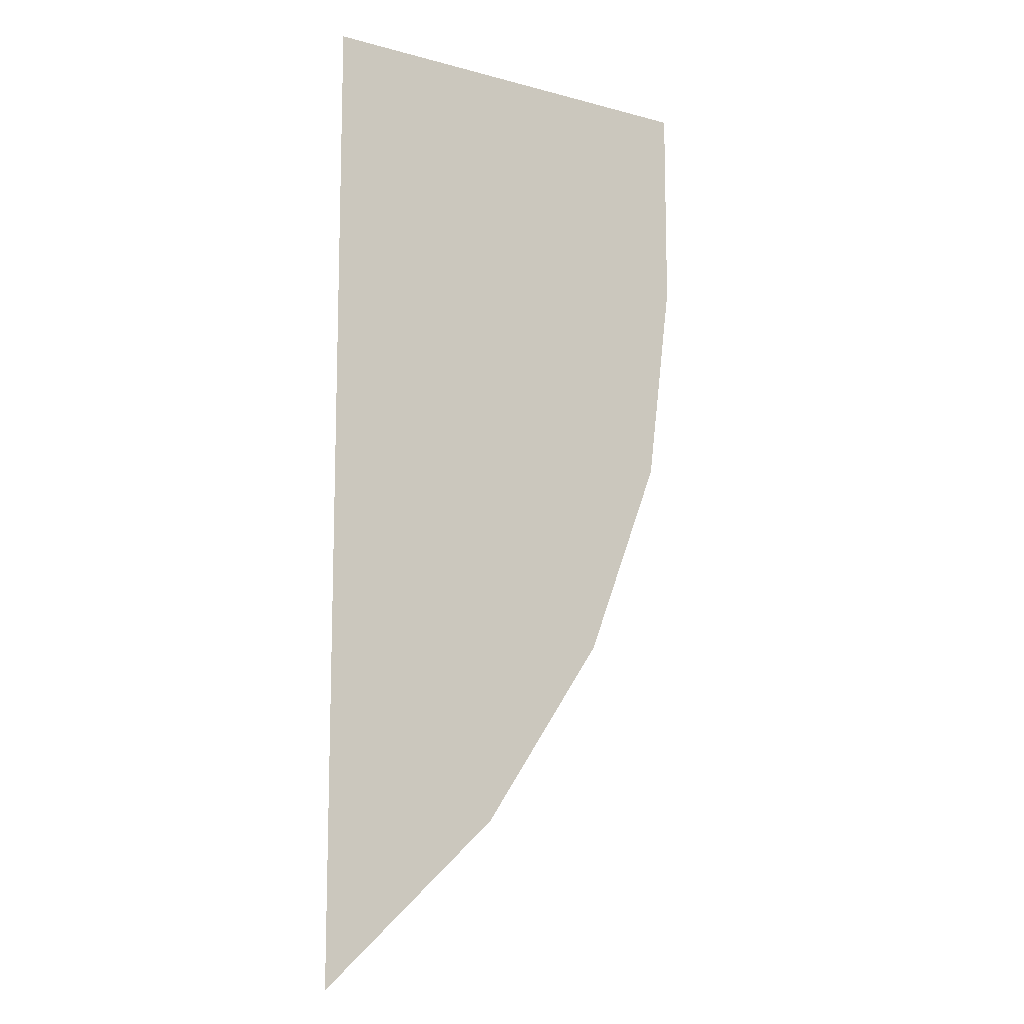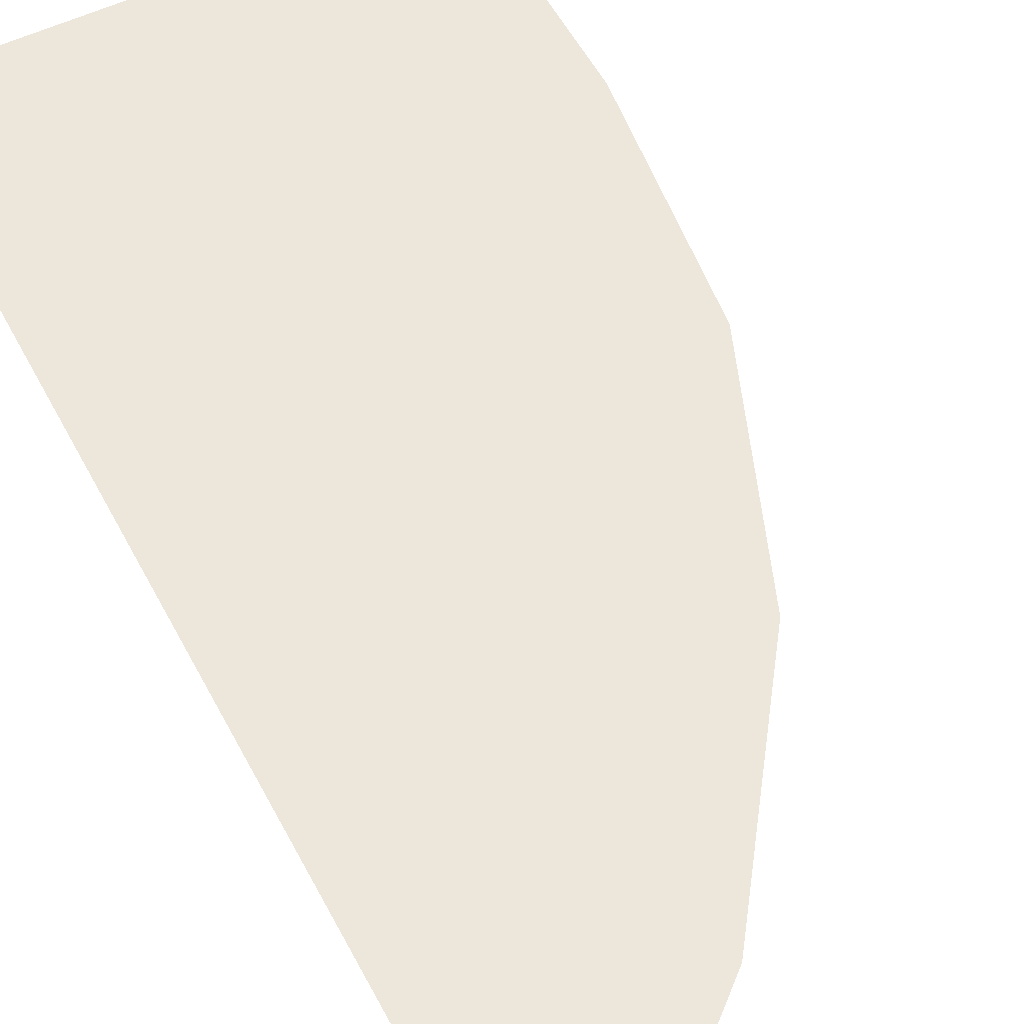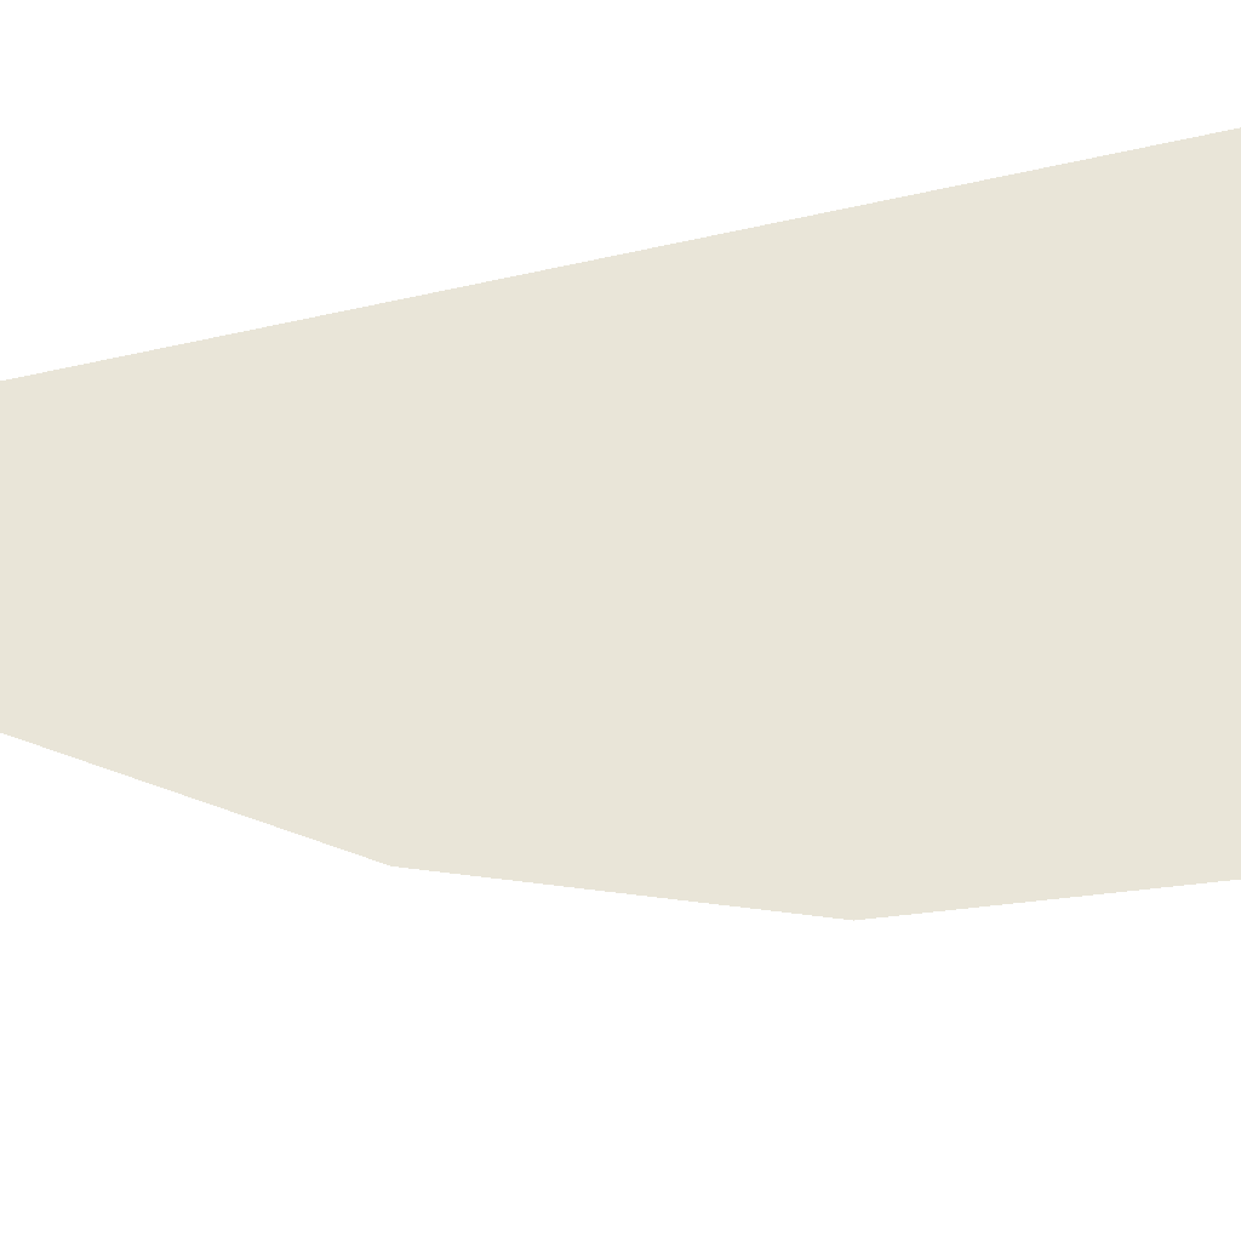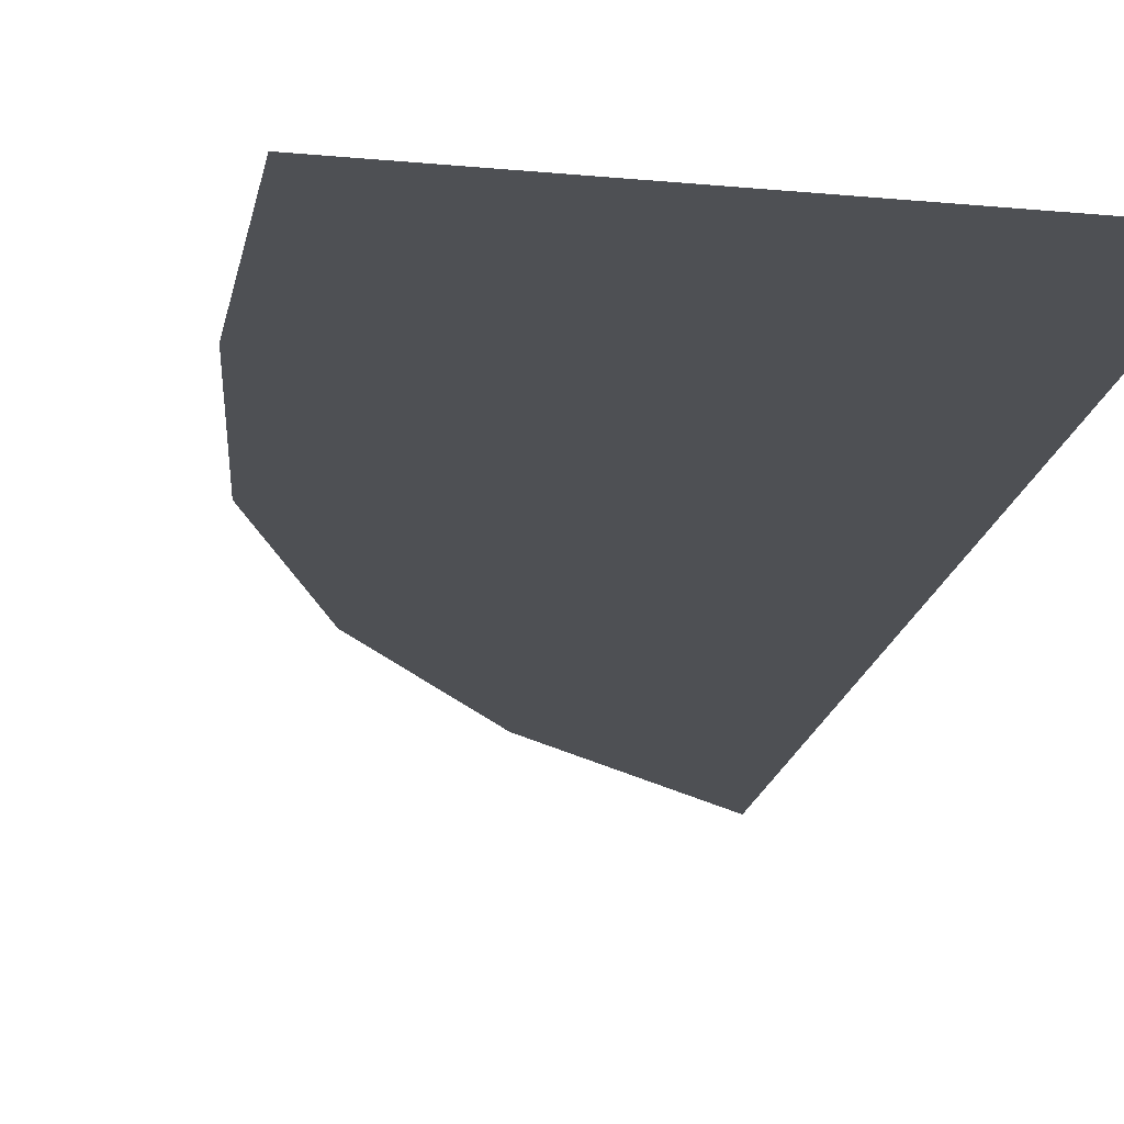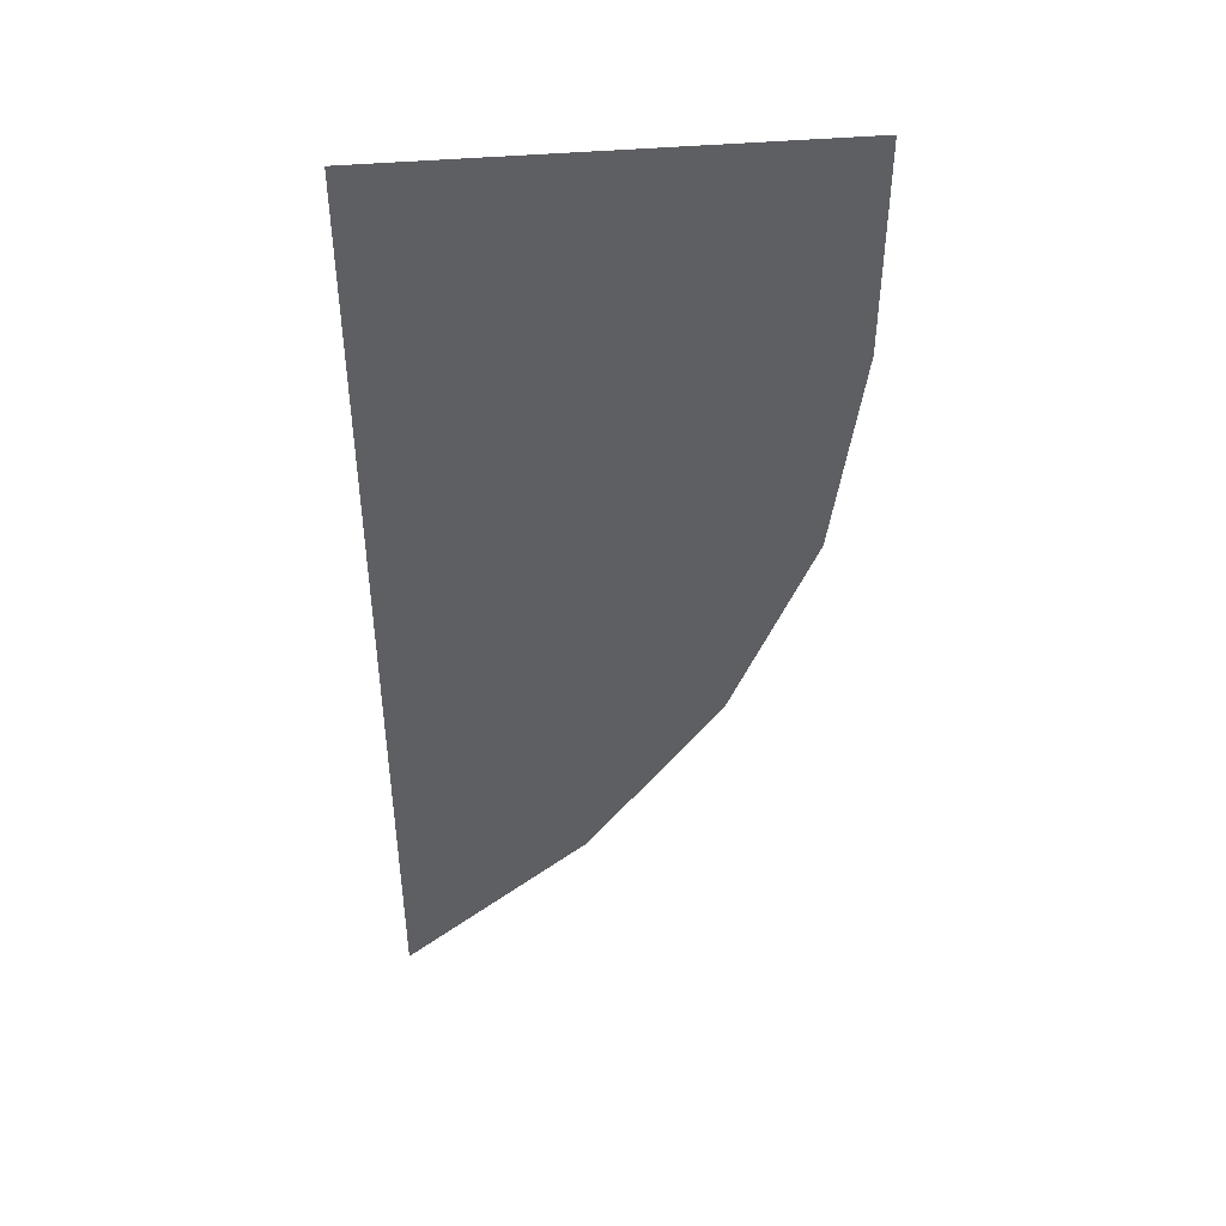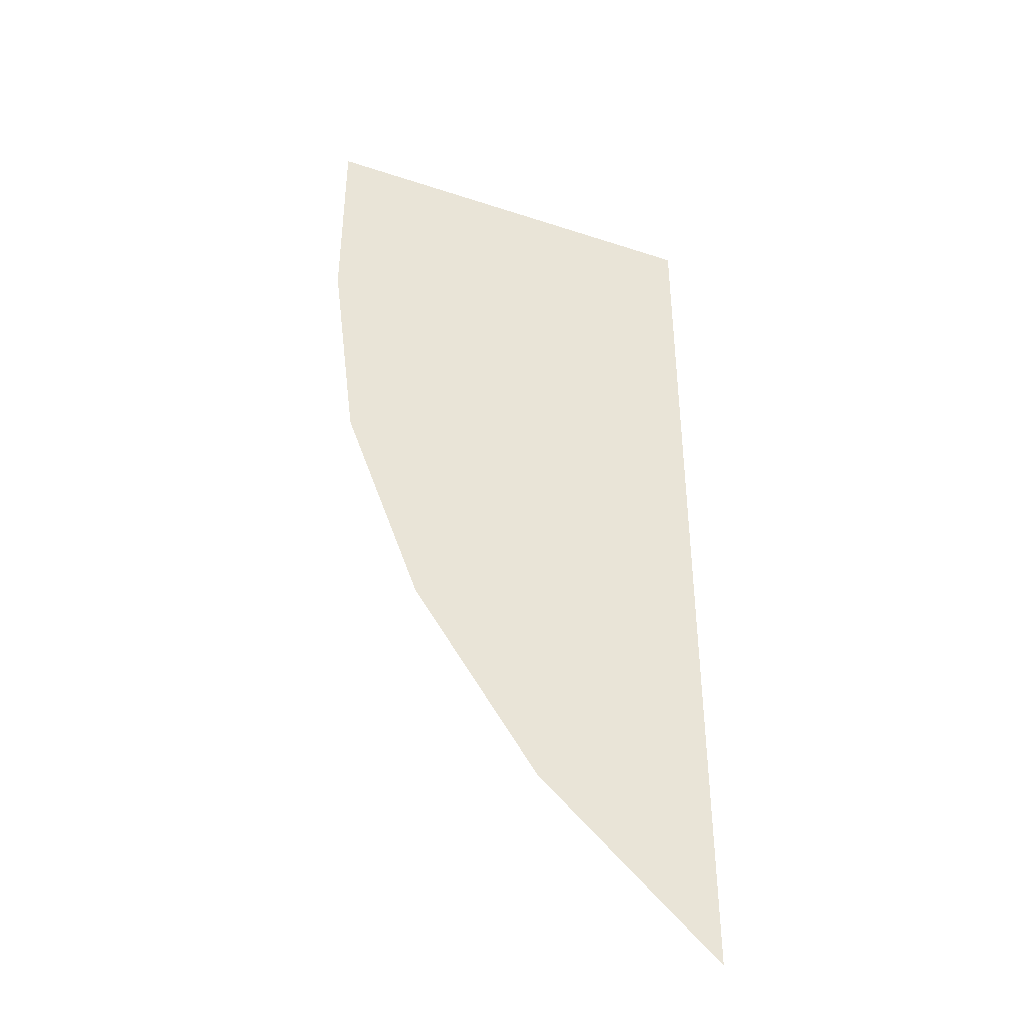
<metadata>
{"format":"obj","ext":"obj","renderer":"f3d","projection":"perspective","resolution":1024,"background":"white","views":[{"elev":-11.9,"azim":147.5,"up":"+Z"},{"elev":53.8,"azim":153.0,"up":"+Y"},{"elev":59.7,"azim":-104.0,"up":"+Y"},{"elev":-18.9,"azim":-10.3,"up":"+Y"},{"elev":46.0,"azim":174.6,"up":"+Z"},{"elev":-41.2,"azim":-21.8,"up":"+Z"}]}
</metadata>
<code>
v -0.03 0 -0.17
v -0.7 0 0.05
v -0.45 0 -0.2
v -0.03 0 -0.23
v -0.03 0 -0.23
v -0.25 0 -0.9
v 0 0 -0.65
v 0 0 0.7
v -0.25 0 0.5
v 0 0 0.25
v -1 0 0.7
v -1 0 0.2
v -0.7 0 0.05
v -0.25 0 0.5
v -0.25 0 0.5
v -0.7 0 0.05
v -0.03 0 -0.17
v -0.7 0 -0.45
v -0.7 0 0.05
v -1 0 0.2
v -0.936 0 -0.3015
v -0.7 0 0.05
v -0.7 0 -0.45
v -0.45 0 -0.2
v -0.03 0 -0.23
v -0.7 0 -0.45
v -0.25 0 -0.9
v -0.25 0 -0.9
v -0.7 0 -0.45
v -0.936 0 -0.3015
v -0.7465 0 -0.784
v 0 0 -1.619
v -0.25 0 -0.9
v -0.7465 0 -0.784
v -0.438 0 -1.228
v 0 0 -0.65
v -0.25 0 -0.9
v 0 0 -1.619
v 0 0 0.7
v -1 0 0.7
v -0.25 0 0.5
v -0.45 0 -0.2
v -0.7 0 -0.45
v -0.03 0 -0.23
v -0.03 0 -0.17
v -0.03 0 -0.23
v 0 0 -0.65
v 0 0 0.25
v -0.25 0 0.5
v -0.03 0 -0.17
v 0 0 0.25
g mesh6816612
f 1 2 3
f 3 4 1
f 5 6 7
f 8 9 10
f 11 12 13
f 13 14 11
f 15 16 17
f 18 19 20
f 20 21 18
f 22 23 24
f 25 26 27
f 28 29 30
f 30 31 28
f 32 33 34
f 34 35 32
f 36 37 38
f 39 40 41
f 42 43 44
f 45 46 47
f 47 48 45
f 49 50 51

</code>
